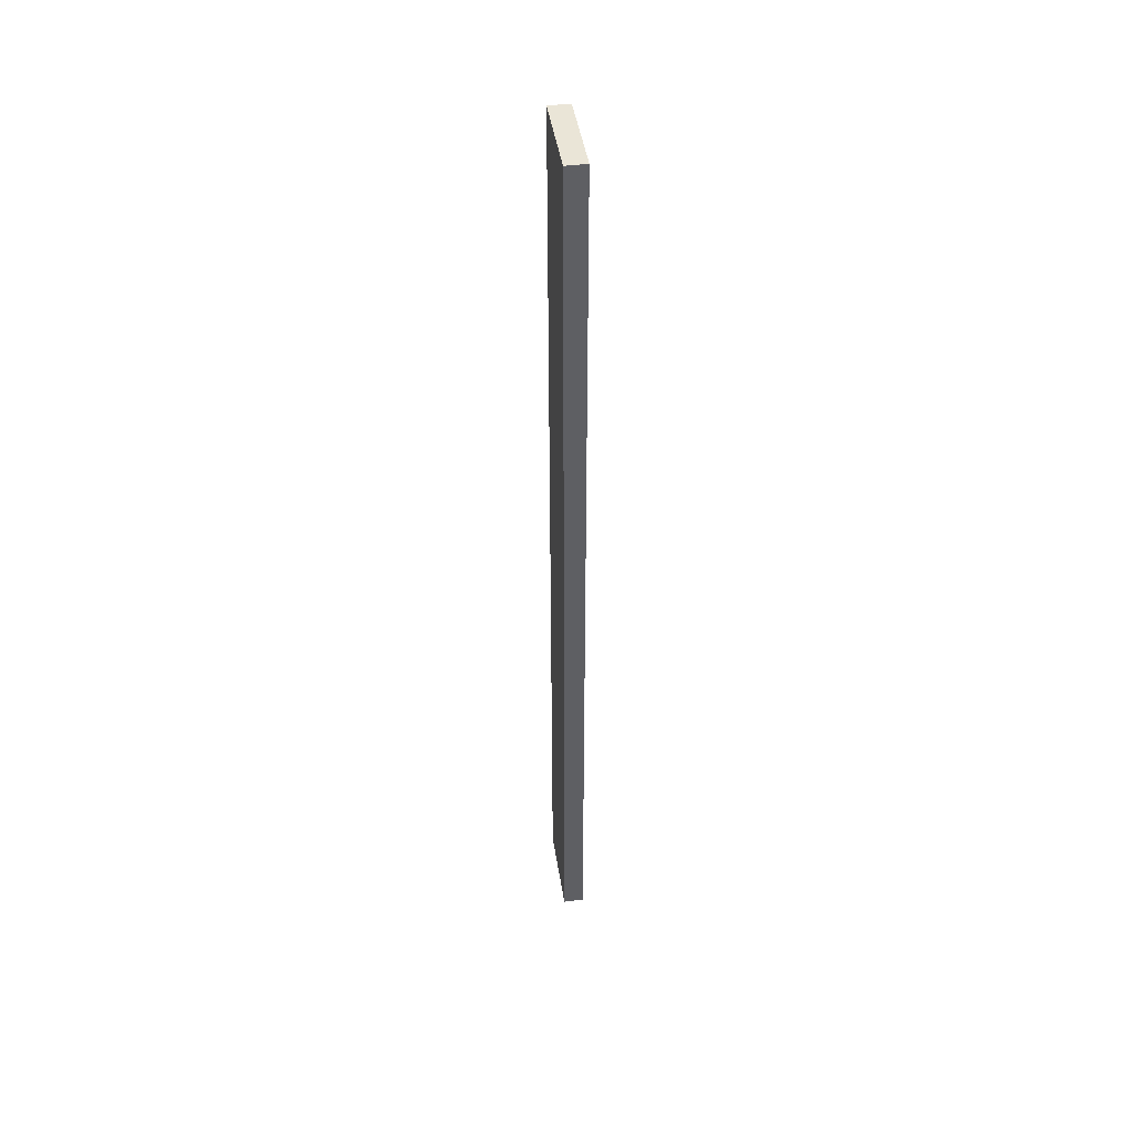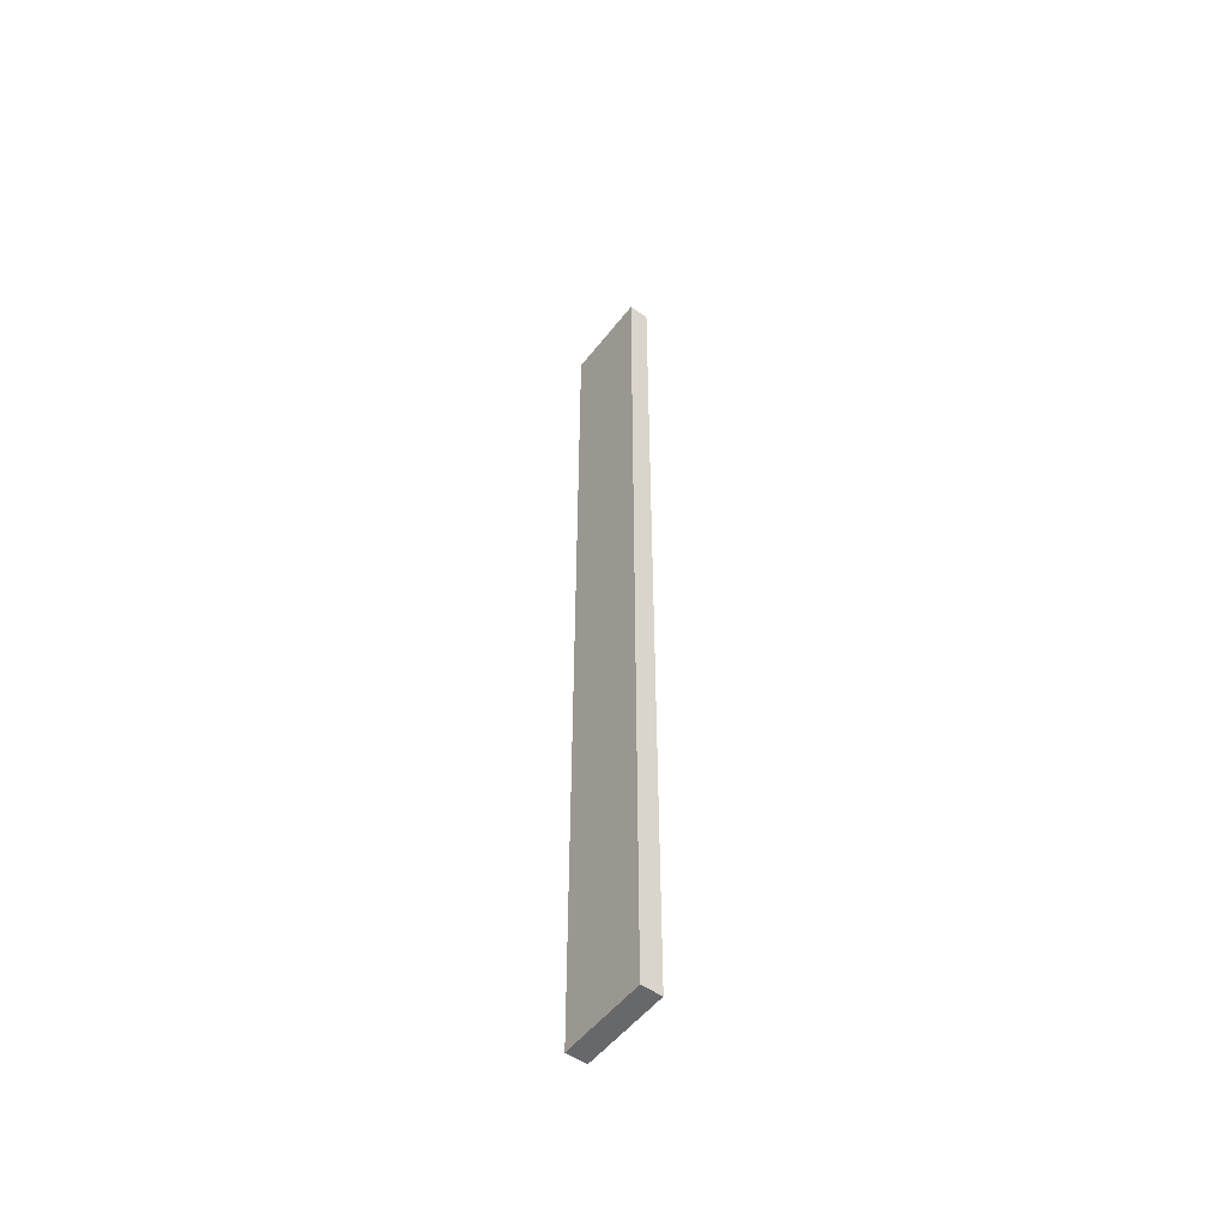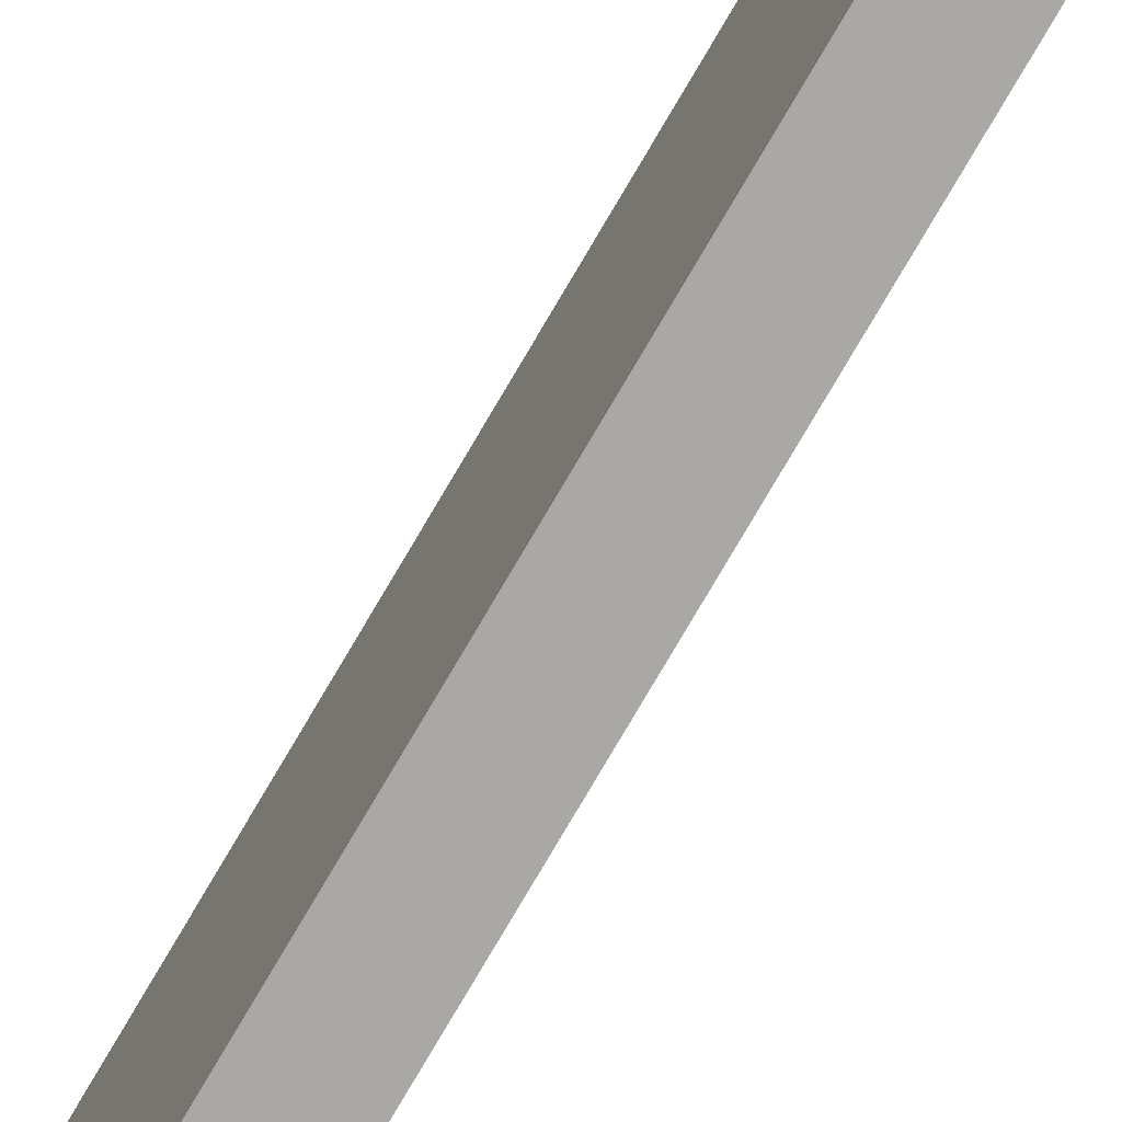
<metadata>
{"format":"obj","ext":"obj","renderer":"f3d","projection":"perspective","resolution":1024,"background":"white","views":[{"elev":44.3,"azim":-8.7,"up":"+Z"},{"elev":-52.4,"azim":143.3,"up":"+Z"},{"elev":-74.9,"azim":149.9,"up":"+Y"}]}
</metadata>
<code>
o
v -8.7 0 8
v -8.7 0 7.4
v -8.7 0 7.3
v -8.7 0 5.9
v -8.7 0 5.8
v -8.7 0 4.2
v -8.7 0 4.1
v -8.7 0 2.8
v -8.7 0 2.7
v -8.7 0 1.3
v -8.7 0 1.2
v -8.7 0 -0.5
v -8.7 0 -0.6
v -8.7 0 -2.4
v -8.7 0 -2.5
v -8.7 0 -4.3
v -8.7 0 -4.4
v -8.7 0 -5.9
v -8.7 0.2 8
v -8.7 0.2 7.4
v -8.7 0.2 7.3
v -8.7 0.2 5.9
v -8.7 0.2 5.8
v -8.7 0.2 4.2
v -8.7 0.2 4.1
v -8.7 0.2 2.8
v -8.7 0.2 2.7
v -8.7 0.2 1.3
v -8.7 0.2 1.2
v -8.7 0.2 -0.5
v -8.7 0.2 -0.6
v -8.7 0.2 -2.4
v -8.7 0.2 -2.5
v -8.7 0.2 -4.3
v -8.7 0.2 -4.4
v -8.7 0.2 -5.9
v -8.7 0.3 8
v -8.7 0.3 6.7
v -8.7 0.3 6.6
v -8.7 0.3 5
v -8.7 0.3 4.9
v -8.7 0.3 3.4
v -8.7 0.3 3.3
v -8.7 0.3 2
v -8.7 0.3 1.9
v -8.7 0.3 0.4
v -8.7 0.3 0.3
v -8.7 0.3 -1.5
v -8.7 0.3 -1.6
v -8.7 0.3 -3.5
v -8.7 0.3 -3.6
v -8.7 0.3 -5.2
v -8.7 0.3 -5.3
v -8.7 0.3 -5.9
v -8.7 0.6 8
v -8.7 0.6 6.7
v -8.7 0.6 6.6
v -8.7 0.6 5
v -8.7 0.6 4.9
v -8.7 0.6 3.4
v -8.7 0.6 3.3
v -8.7 0.6 2
v -8.7 0.6 1.9
v -8.7 0.6 0.4
v -8.7 0.6 0.3
v -8.7 0.6 -1.5
v -8.7 0.6 -1.6
v -8.7 0.6 -3.5
v -8.7 0.6 -3.6
v -8.7 0.6 -5.2
v -8.7 0.6 -5.3
v -8.7 0.6 -5.9
v -8.7 0.7 8
v -8.7 0.7 7.4
v -8.7 0.7 7.3
v -8.7 0.7 5.9
v -8.7 0.7 5.8
v -8.7 0.7 4.2
v -8.7 0.7 4.1
v -8.7 0.7 2.8
v -8.7 0.7 2.7
v -8.7 0.7 1.3
v -8.7 0.7 1.2
v -8.7 0.7 -0.5
v -8.7 0.7 -0.6
v -8.7 0.7 -2.4
v -8.7 0.7 -2.5
v -8.7 0.7 -4.3
v -8.7 0.7 -4.4
v -8.7 0.7 -5.9
v -8.7 1 8
v -8.7 1 7.4
v -8.7 1 7.3
v -8.7 1 5.9
v -8.7 1 5.8
v -8.7 1 4.2
v -8.7 1 4.1
v -8.7 1 2.8
v -8.7 1 2.7
v -8.7 1 1.3
v -8.7 1 1.2
v -8.7 1 -0.5
v -8.7 1 -0.6
v -8.7 1 -2.4
v -8.7 1 -2.5
v -8.7 1 -4.3
v -8.7 1 -4.4
v -8.7 1 -5.9
v -8.7 1.1 8
v -8.7 1.1 6.7
v -8.7 1.1 6.6
v -8.7 1.1 5
v -8.7 1.1 4.9
v -8.7 1.1 3.4
v -8.7 1.1 3.3
v -8.7 1.1 2
v -8.7 1.1 1.9
v -8.7 1.1 0.4
v -8.7 1.1 0.3
v -8.7 1.1 -1.5
v -8.7 1.1 -1.6
v -8.7 1.1 -3.5
v -8.7 1.1 -3.6
v -8.7 1.1 -5.2
v -8.7 1.1 -5.3
v -8.7 1.1 -5.9
v -8.7 1.3 8
v -8.7 1.3 6.7
v -8.7 1.3 6.6
v -8.7 1.3 5
v -8.7 1.3 4.9
v -8.7 1.3 3.4
v -8.7 1.3 3.3
v -8.7 1.3 2
v -8.7 1.3 1.9
v -8.7 1.3 0.4
v -8.7 1.3 0.3
v -8.7 1.3 -1.5
v -8.7 1.3 -1.6
v -8.7 1.3 -3.5
v -8.7 1.3 -3.6
v -8.7 1.3 -5.2
v -8.7 1.3 -5.3
v -8.7 1.3 -5.9
v -8.4 0 8
v -8.4 0 7.3
v -8.4 0 7.2
v -8.4 0 6.1
v -8.4 0 6
v -8.4 0 4.3
v -8.4 0 4.2
v -8.4 0 2.7
v -8.4 0 2.6
v -8.4 0 1.3
v -8.4 0 1.2
v -8.4 0 -0.6
v -8.4 0 -0.7
v -8.4 0 -2.4
v -8.4 0 -2.5
v -8.4 0 -4.4
v -8.4 0 -4.5
v -8.4 0 -5.9
v -8.4 0.2 8
v -8.4 0.2 7.3
v -8.4 0.2 7.2
v -8.4 0.2 6.1
v -8.4 0.2 6
v -8.4 0.2 4.3
v -8.4 0.2 4.2
v -8.4 0.2 2.7
v -8.4 0.2 2.6
v -8.4 0.2 1.3
v -8.4 0.2 1.2
v -8.4 0.2 -0.6
v -8.4 0.2 -0.7
v -8.4 0.2 -2.4
v -8.4 0.2 -2.5
v -8.4 0.2 -4.4
v -8.4 0.2 -4.5
v -8.4 0.2 -5.9
v -8.4 0.3 8
v -8.4 0.3 6.7
v -8.4 0.3 6.6
v -8.4 0.3 5
v -8.4 0.3 4.9
v -8.4 0.3 3.4
v -8.4 0.3 3.3
v -8.4 0.3 2
v -8.4 0.3 1.9
v -8.4 0.3 0.4
v -8.4 0.3 0.3
v -8.4 0.3 -1.5
v -8.4 0.3 -1.6
v -8.4 0.3 -3.5
v -8.4 0.3 -3.6
v -8.4 0.3 -5.2
v -8.4 0.3 -5.3
v -8.4 0.3 -5.9
v -8.4 0.6 8
v -8.4 0.6 6.7
v -8.4 0.6 6.6
v -8.4 0.6 5
v -8.4 0.6 4.9
v -8.4 0.6 3.4
v -8.4 0.6 3.3
v -8.4 0.6 2
v -8.4 0.6 1.9
v -8.4 0.6 0.4
v -8.4 0.6 0.3
v -8.4 0.6 -1.5
v -8.4 0.6 -1.6
v -8.4 0.6 -3.5
v -8.4 0.6 -3.6
v -8.4 0.6 -5.2
v -8.4 0.6 -5.3
v -8.4 0.6 -5.9
v -8.4 0.7 8
v -8.4 0.7 7.3
v -8.4 0.7 7.2
v -8.4 0.7 6.1
v -8.4 0.7 6
v -8.4 0.7 4.3
v -8.4 0.7 4.2
v -8.4 0.7 2.7
v -8.4 0.7 2.6
v -8.4 0.7 1.3
v -8.4 0.7 1.2
v -8.4 0.7 -0.6
v -8.4 0.7 -0.7
v -8.4 0.7 -2.4
v -8.4 0.7 -2.5
v -8.4 0.7 -4.4
v -8.4 0.7 -4.5
v -8.4 0.7 -5.9
v -8.4 1 8
v -8.4 1 7.3
v -8.4 1 7.2
v -8.4 1 6.1
v -8.4 1 6
v -8.4 1 4.3
v -8.4 1 4.2
v -8.4 1 2.7
v -8.4 1 2.6
v -8.4 1 1.3
v -8.4 1 1.2
v -8.4 1 -0.6
v -8.4 1 -0.7
v -8.4 1 -2.4
v -8.4 1 -2.5
v -8.4 1 -4.4
v -8.4 1 -4.5
v -8.4 1 -5.9
v -8.4 1.1 8
v -8.4 1.1 6.7
v -8.4 1.1 6.6
v -8.4 1.1 5
v -8.4 1.1 4.9
v -8.4 1.1 3.4
v -8.4 1.1 3.3
v -8.4 1.1 2
v -8.4 1.1 1.9
v -8.4 1.1 0.4
v -8.4 1.1 0.3
v -8.4 1.1 -1.5
v -8.4 1.1 -1.6
v -8.4 1.1 -3.5
v -8.4 1.1 -3.6
v -8.4 1.1 -5.2
v -8.4 1.1 -5.3
v -8.4 1.1 -5.9
v -8.4 1.3 8
v -8.4 1.3 6.7
v -8.4 1.3 6.6
v -8.4 1.3 5
v -8.4 1.3 4.9
v -8.4 1.3 3.4
v -8.4 1.3 3.3
v -8.4 1.3 2
v -8.4 1.3 1.9
v -8.4 1.3 0.4
v -8.4 1.3 0.3
v -8.4 1.3 -1.5
v -8.4 1.3 -1.6
v -8.4 1.3 -3.5
v -8.4 1.3 -3.6
v -8.4 1.3 -5.2
v -8.4 1.3 -5.3
v -8.4 1.3 -5.9
v -8.7 0 8
v -8.7 0.2 8
v -8.7 0.3 8
v -8.7 0.6 8
v -8.7 0.7 8
v -8.7 1 8
v -8.7 1.1 8
v -8.7 1.3 8
v -8.4 0 8
v -8.4 0.2 8
v -8.4 0.3 8
v -8.4 0.6 8
v -8.4 0.7 8
v -8.4 1 8
v -8.4 1.1 8
v -8.4 1.3 8
v -8.7 0 -5.9
v -8.7 0.2 -5.9
v -8.7 0.3 -5.9
v -8.7 0.6 -5.9
v -8.7 0.7 -5.9
v -8.7 1 -5.9
v -8.7 1.1 -5.9
v -8.7 1.3 -5.9
v -8.4 0 -5.9
v -8.4 0.2 -5.9
v -8.4 0.3 -5.9
v -8.4 0.6 -5.9
v -8.4 0.7 -5.9
v -8.4 1 -5.9
v -8.4 1.1 -5.9
v -8.4 1.3 -5.9
v -8.7 0 8
v -8.4 0 8
v -8.7 0 7.4
v -8.6 0 7.4
v -8.7 0 7.3
v -8.6 0 7.3
v -8.5 0 7.3
v -8.4 0 7.3
v -8.5 0 7.2
v -8.4 0 7.2
v -8.5 0 6.1
v -8.4 0 6.1
v -8.5 0 6
v -8.4 0 6
v -8.7 0 5.9
v -8.6 0 5.9
v -8.7 0 5.8
v -8.6 0 5.8
v -8.5 0 4.3
v -8.4 0 4.3
v -8.7 0 4.2
v -8.6 0 4.2
v -8.5 0 4.2
v -8.4 0 4.2
v -8.7 0 4.1
v -8.6 0 4.1
v -8.7 0 2.8
v -8.6 0 2.8
v -8.7 0 2.7
v -8.6 0 2.7
v -8.5 0 2.7
v -8.4 0 2.7
v -8.5 0 2.6
v -8.4 0 2.6
v -8.7 0 1.3
v -8.6 0 1.3
v -8.5 0 1.3
v -8.4 0 1.3
v -8.7 0 1.2
v -8.6 0 1.2
v -8.5 0 1.2
v -8.4 0 1.2
v -8.7 0 -0.5
v -8.6 0 -0.5
v -8.7 0 -0.6
v -8.6 0 -0.6
v -8.5 0 -0.6
v -8.4 0 -0.6
v -8.5 0 -0.7
v -8.4 0 -0.7
v -8.7 0 -2.4
v -8.6 0 -2.4
v -8.5 0 -2.4
v -8.4 0 -2.4
v -8.7 0 -2.5
v -8.6 0 -2.5
v -8.5 0 -2.5
v -8.4 0 -2.5
v -8.7 0 -4.3
v -8.6 0 -4.3
v -8.7 0 -4.4
v -8.6 0 -4.4
v -8.5 0 -4.4
v -8.4 0 -4.4
v -8.5 0 -4.5
v -8.4 0 -4.5
v -8.7 0 -5.9
v -8.4 0 -5.9
v -8.7 1.3 8
v -8.4 1.3 8
v -8.7 1.3 6.7
v -8.4 1.3 6.7
v -8.7 1.3 6.6
v -8.4 1.3 6.6
v -8.7 1.3 5
v -8.4 1.3 5
v -8.7 1.3 4.9
v -8.4 1.3 4.9
v -8.7 1.3 3.4
v -8.4 1.3 3.4
v -8.7 1.3 3.3
v -8.4 1.3 3.3
v -8.7 1.3 2
v -8.4 1.3 2
v -8.7 1.3 1.9
v -8.4 1.3 1.9
v -8.7 1.3 0.4
v -8.4 1.3 0.4
v -8.7 1.3 0.3
v -8.4 1.3 0.3
v -8.7 1.3 -1.5
v -8.4 1.3 -1.5
v -8.7 1.3 -1.6
v -8.4 1.3 -1.6
v -8.7 1.3 -3.5
v -8.4 1.3 -3.5
v -8.7 1.3 -3.6
v -8.4 1.3 -3.6
v -8.7 1.3 -5.2
v -8.4 1.3 -5.2
v -8.7 1.3 -5.3
v -8.4 1.3 -5.3
v -8.7 1.3 -5.9
v -8.4 1.3 -5.9
f 19 2 1
f 20 3 2
f 20 2 19
f 21 4 3
f 21 3 20
f 22 5 4
f 22 4 21
f 23 6 5
f 23 5 22
f 24 7 6
f 24 6 23
f 25 8 7
f 25 7 24
f 26 9 8
f 26 8 25
f 27 10 9
f 27 9 26
f 28 11 10
f 28 10 27
f 29 12 11
f 29 11 28
f 30 13 12
f 30 12 29
f 31 14 13
f 31 13 30
f 32 15 14
f 32 14 31
f 33 16 15
f 33 15 32
f 34 17 16
f 34 16 33
f 35 18 17
f 35 17 34
f 36 18 35
f 37 34 33
f 37 20 19
f 37 36 35
f 37 35 34
f 37 33 32
f 37 32 31
f 37 31 30
f 37 30 29
f 37 29 28
f 37 28 27
f 37 27 26
f 37 26 25
f 37 25 24
f 37 24 23
f 37 23 22
f 37 22 21
f 37 21 20
f 38 36 37
f 39 36 38
f 40 36 39
f 41 36 40
f 42 36 41
f 43 36 42
f 44 36 43
f 45 36 44
f 46 36 45
f 47 36 46
f 48 36 47
f 49 36 48
f 50 36 49
f 51 36 50
f 52 36 51
f 53 36 52
f 54 36 53
f 55 38 37
f 56 39 38
f 56 38 55
f 57 40 39
f 57 39 56
f 58 41 40
f 58 40 57
f 59 42 41
f 59 41 58
f 60 43 42
f 60 42 59
f 61 44 43
f 61 43 60
f 62 45 44
f 62 44 61
f 63 46 45
f 63 45 62
f 64 47 46
f 64 46 63
f 65 48 47
f 65 47 64
f 66 49 48
f 66 48 65
f 67 50 49
f 67 49 66
f 68 51 50
f 68 50 67
f 69 52 51
f 69 51 68
f 70 53 52
f 70 52 69
f 71 54 53
f 71 53 70
f 72 54 71
f 73 56 55
f 73 57 56
f 73 72 71
f 73 71 70
f 73 70 69
f 73 69 68
f 73 68 67
f 73 67 66
f 73 66 65
f 73 65 64
f 73 64 63
f 73 63 62
f 73 62 61
f 73 61 60
f 73 60 59
f 73 59 58
f 73 58 57
f 74 72 73
f 75 72 74
f 76 72 75
f 77 72 76
f 78 72 77
f 79 72 78
f 80 72 79
f 81 72 80
f 82 72 81
f 83 72 82
f 84 72 83
f 85 72 84
f 86 72 85
f 87 72 86
f 88 72 87
f 89 72 88
f 90 72 89
f 91 74 73
f 92 75 74
f 92 74 91
f 93 76 75
f 93 75 92
f 94 77 76
f 94 76 93
f 95 78 77
f 95 77 94
f 96 79 78
f 96 78 95
f 97 80 79
f 97 79 96
f 98 81 80
f 98 80 97
f 99 82 81
f 99 81 98
f 100 83 82
f 100 82 99
f 101 84 83
f 101 83 100
f 102 85 84
f 102 84 101
f 103 86 85
f 103 85 102
f 104 87 86
f 104 86 103
f 105 88 87
f 105 87 104
f 106 89 88
f 106 88 105
f 107 90 89
f 107 89 106
f 108 90 107
f 109 92 91
f 109 93 92
f 109 108 107
f 109 107 106
f 109 106 105
f 109 105 104
f 109 104 103
f 109 103 102
f 109 102 101
f 109 101 100
f 109 100 99
f 109 99 98
f 109 98 97
f 109 97 96
f 109 96 95
f 109 95 94
f 109 94 93
f 110 108 109
f 111 108 110
f 112 108 111
f 113 108 112
f 114 108 113
f 115 108 114
f 116 108 115
f 117 108 116
f 118 108 117
f 119 108 118
f 120 108 119
f 121 108 120
f 122 108 121
f 123 108 122
f 124 108 123
f 125 108 124
f 126 108 125
f 127 110 109
f 128 111 110
f 128 110 127
f 129 112 111
f 129 111 128
f 130 113 112
f 130 112 129
f 131 114 113
f 131 113 130
f 132 115 114
f 132 114 131
f 133 116 115
f 133 115 132
f 134 117 116
f 134 116 133
f 135 118 117
f 135 117 134
f 136 119 118
f 136 118 135
f 137 120 119
f 137 119 136
f 138 121 120
f 138 120 137
f 139 122 121
f 139 121 138
f 140 123 122
f 140 122 139
f 141 124 123
f 141 123 140
f 142 125 124
f 142 124 141
f 143 126 125
f 143 125 142
f 144 126 143
f 145 146 163
f 146 147 164
f 163 146 164
f 147 148 165
f 164 147 165
f 148 149 166
f 165 148 166
f 149 150 167
f 166 149 167
f 150 151 168
f 167 150 168
f 151 152 169
f 168 151 169
f 152 153 170
f 169 152 170
f 153 154 171
f 170 153 171
f 154 155 172
f 171 154 172
f 155 156 173
f 172 155 173
f 156 157 174
f 173 156 174
f 157 158 175
f 174 157 175
f 158 159 176
f 175 158 176
f 159 160 177
f 176 159 177
f 160 161 178
f 177 160 178
f 161 162 179
f 178 161 179
f 179 162 180
f 177 178 181
f 163 164 181
f 179 180 181
f 178 179 181
f 176 177 181
f 175 176 181
f 174 175 181
f 173 174 181
f 172 173 181
f 171 172 181
f 170 171 181
f 169 170 181
f 168 169 181
f 167 168 181
f 166 167 181
f 165 166 181
f 164 165 181
f 181 180 182
f 182 180 183
f 183 180 184
f 184 180 185
f 185 180 186
f 186 180 187
f 187 180 188
f 188 180 189
f 189 180 190
f 190 180 191
f 191 180 192
f 192 180 193
f 193 180 194
f 194 180 195
f 195 180 196
f 196 180 197
f 197 180 198
f 181 182 199
f 182 183 200
f 199 182 200
f 183 184 201
f 200 183 201
f 184 185 202
f 201 184 202
f 185 186 203
f 202 185 203
f 186 187 204
f 203 186 204
f 187 188 205
f 204 187 205
f 188 189 206
f 205 188 206
f 189 190 207
f 206 189 207
f 190 191 208
f 207 190 208
f 191 192 209
f 208 191 209
f 192 193 210
f 209 192 210
f 193 194 211
f 210 193 211
f 194 195 212
f 211 194 212
f 195 196 213
f 212 195 213
f 196 197 214
f 213 196 214
f 197 198 215
f 214 197 215
f 215 198 216
f 199 200 217
f 200 201 217
f 215 216 217
f 214 215 217
f 213 214 217
f 212 213 217
f 211 212 217
f 210 211 217
f 209 210 217
f 208 209 217
f 207 208 217
f 206 207 217
f 205 206 217
f 204 205 217
f 203 204 217
f 202 203 217
f 201 202 217
f 217 216 218
f 218 216 219
f 219 216 220
f 220 216 221
f 221 216 222
f 222 216 223
f 223 216 224
f 224 216 225
f 225 216 226
f 226 216 227
f 227 216 228
f 228 216 229
f 229 216 230
f 230 216 231
f 231 216 232
f 232 216 233
f 233 216 234
f 217 218 235
f 218 219 236
f 235 218 236
f 219 220 237
f 236 219 237
f 220 221 238
f 237 220 238
f 221 222 239
f 238 221 239
f 222 223 240
f 239 222 240
f 223 224 241
f 240 223 241
f 224 225 242
f 241 224 242
f 225 226 243
f 242 225 243
f 226 227 244
f 243 226 244
f 227 228 245
f 244 227 245
f 228 229 246
f 245 228 246
f 229 230 247
f 246 229 247
f 230 231 248
f 247 230 248
f 231 232 249
f 248 231 249
f 232 233 250
f 249 232 250
f 233 234 251
f 250 233 251
f 251 234 252
f 235 236 253
f 236 237 253
f 251 252 253
f 250 251 253
f 249 250 253
f 248 249 253
f 247 248 253
f 246 247 253
f 245 246 253
f 244 245 253
f 243 244 253
f 242 243 253
f 241 242 253
f 240 241 253
f 239 240 253
f 238 239 253
f 237 238 253
f 253 252 254
f 254 252 255
f 255 252 256
f 256 252 257
f 257 252 258
f 258 252 259
f 259 252 260
f 260 252 261
f 261 252 262
f 262 252 263
f 263 252 264
f 264 252 265
f 265 252 266
f 266 252 267
f 267 252 268
f 268 252 269
f 269 252 270
f 253 254 271
f 254 255 272
f 271 254 272
f 255 256 273
f 272 255 273
f 256 257 274
f 273 256 274
f 257 258 275
f 274 257 275
f 258 259 276
f 275 258 276
f 259 260 277
f 276 259 277
f 260 261 278
f 277 260 278
f 261 262 279
f 278 261 279
f 262 263 280
f 279 262 280
f 263 264 281
f 280 263 281
f 264 265 282
f 281 264 282
f 265 266 283
f 282 265 283
f 266 267 284
f 283 266 284
f 267 268 285
f 284 267 285
f 268 269 286
f 285 268 286
f 269 270 287
f 286 269 287
f 287 270 288
f 297 290 289
f 298 291 290
f 298 290 297
f 299 292 291
f 299 291 298
f 300 293 292
f 300 292 299
f 301 294 293
f 301 293 300
f 302 295 294
f 302 294 301
f 303 296 295
f 303 295 302
f 304 296 303
f 305 306 313
f 306 307 314
f 313 306 314
f 307 308 315
f 314 307 315
f 308 309 316
f 315 308 316
f 309 310 317
f 316 309 317
f 310 311 318
f 317 310 318
f 311 312 319
f 318 311 319
f 319 312 320
f 323 322 321
f 324 322 323
f 325 324 323
f 326 322 324
f 326 324 325
f 327 322 326
f 328 322 327
f 329 326 325
f 329 327 326
f 329 328 327
f 330 328 329
f 331 329 325
f 331 330 329
f 332 330 331
f 333 331 325
f 333 332 331
f 334 332 333
f 335 333 325
f 335 334 333
f 336 334 335
f 337 336 335
f 338 334 336
f 338 336 337
f 339 338 337
f 339 334 338
f 340 334 339
f 341 339 337
f 342 339 341
f 343 340 339
f 343 339 342
f 344 340 343
f 345 342 341
f 346 343 342
f 346 342 345
f 346 344 343
f 347 346 345
f 348 344 346
f 348 346 347
f 349 348 347
f 350 344 348
f 350 348 349
f 351 344 350
f 352 344 351
f 353 350 349
f 353 351 350
f 353 352 351
f 354 352 353
f 355 353 349
f 355 354 353
f 356 354 355
f 357 354 356
f 358 354 357
f 359 356 355
f 360 357 356
f 360 356 359
f 361 358 357
f 361 357 360
f 362 358 361
f 363 360 359
f 363 361 360
f 363 362 361
f 364 362 363
f 365 364 363
f 366 362 364
f 366 364 365
f 367 362 366
f 368 362 367
f 369 366 365
f 369 367 366
f 369 368 367
f 370 368 369
f 371 369 365
f 371 370 369
f 372 370 371
f 373 370 372
f 374 370 373
f 375 372 371
f 376 373 372
f 376 372 375
f 377 374 373
f 377 373 376
f 378 374 377
f 379 376 375
f 379 377 376
f 379 378 377
f 380 378 379
f 381 380 379
f 382 378 380
f 382 380 381
f 383 378 382
f 384 378 383
f 385 382 381
f 385 383 382
f 385 384 383
f 386 384 385
f 387 385 381
f 387 386 385
f 388 386 387
f 389 390 391
f 391 390 392
f 391 392 393
f 393 392 394
f 393 394 395
f 395 394 396
f 395 396 397
f 397 396 398
f 397 398 399
f 399 398 400
f 399 400 401
f 401 400 402
f 401 402 403
f 403 402 404
f 403 404 405
f 405 404 406
f 405 406 407
f 407 406 408
f 407 408 409
f 409 408 410
f 409 410 411
f 411 410 412
f 411 412 413
f 413 412 414
f 413 414 415
f 415 414 416
f 415 416 417
f 417 416 418
f 417 418 419
f 419 418 420
f 419 420 421
f 421 420 422
f 421 422 423
f 423 422 424

</code>
